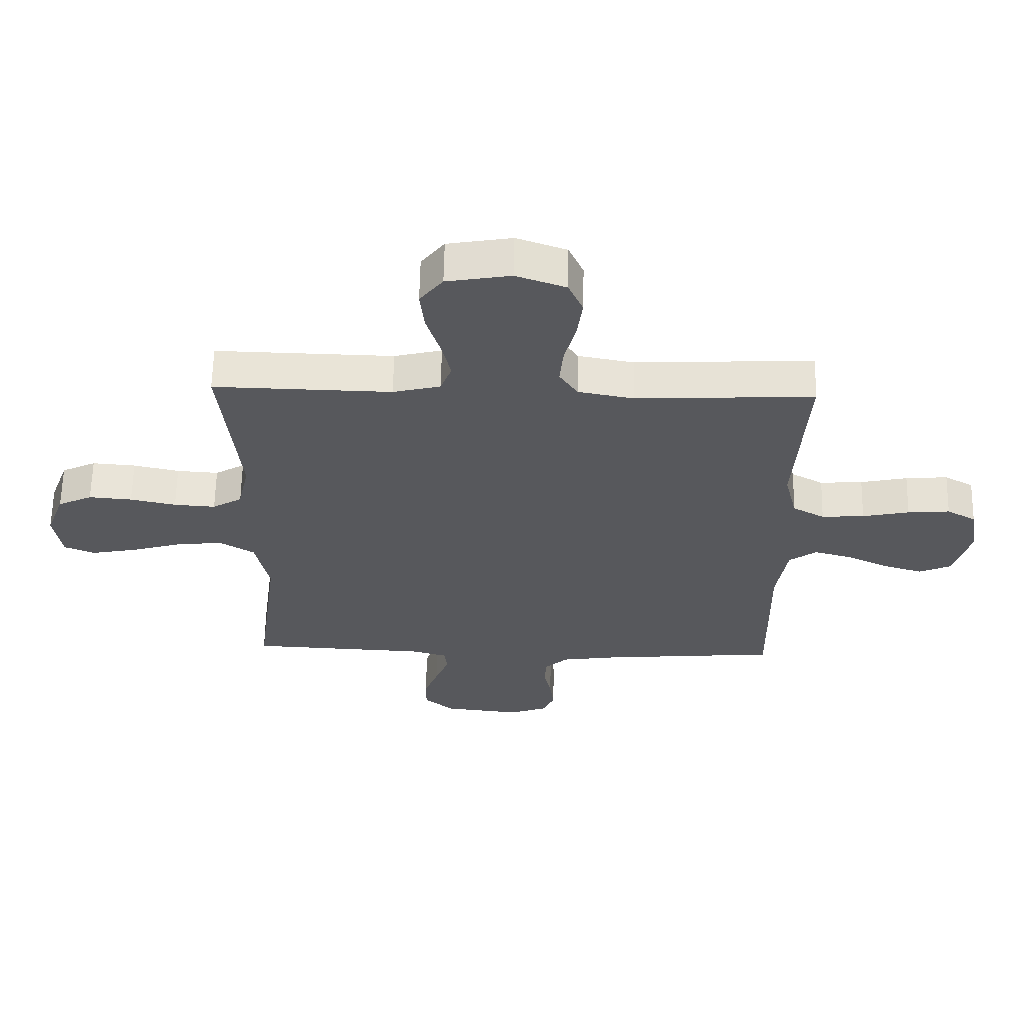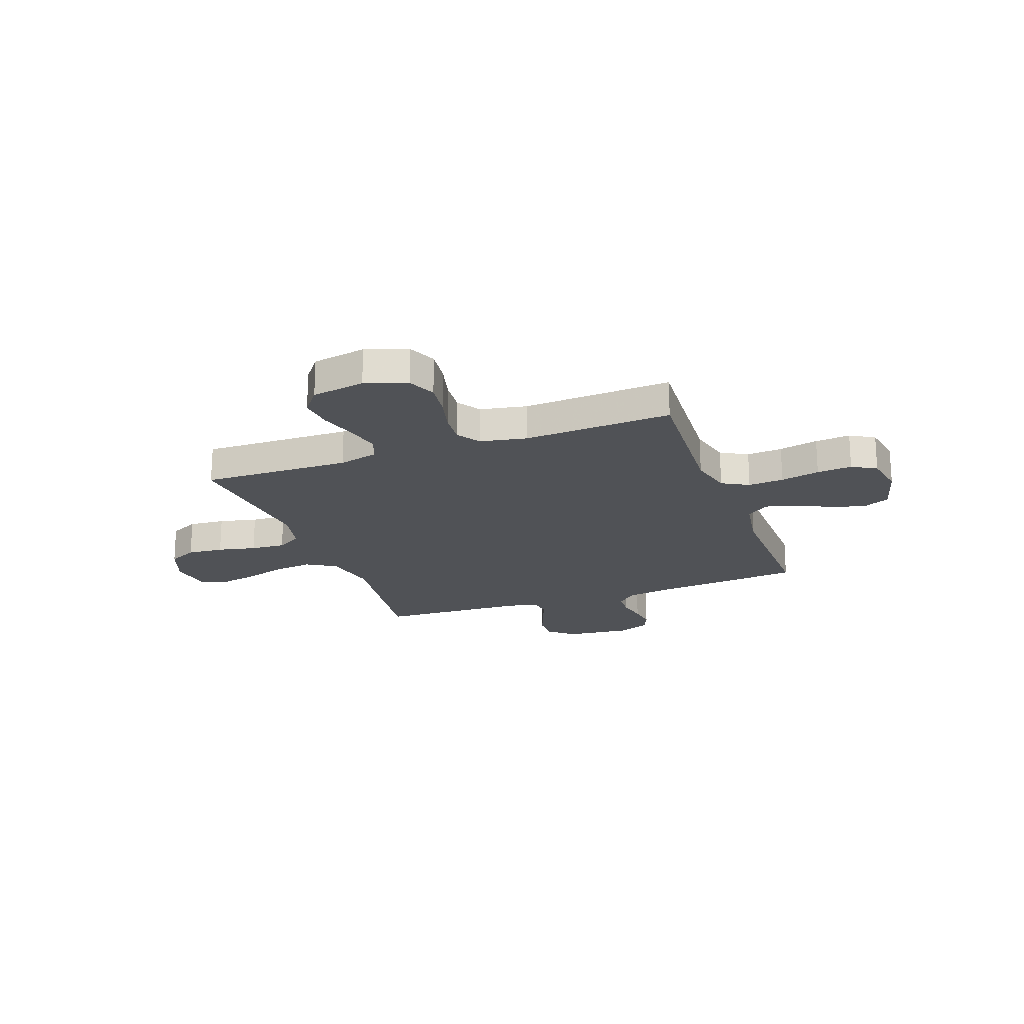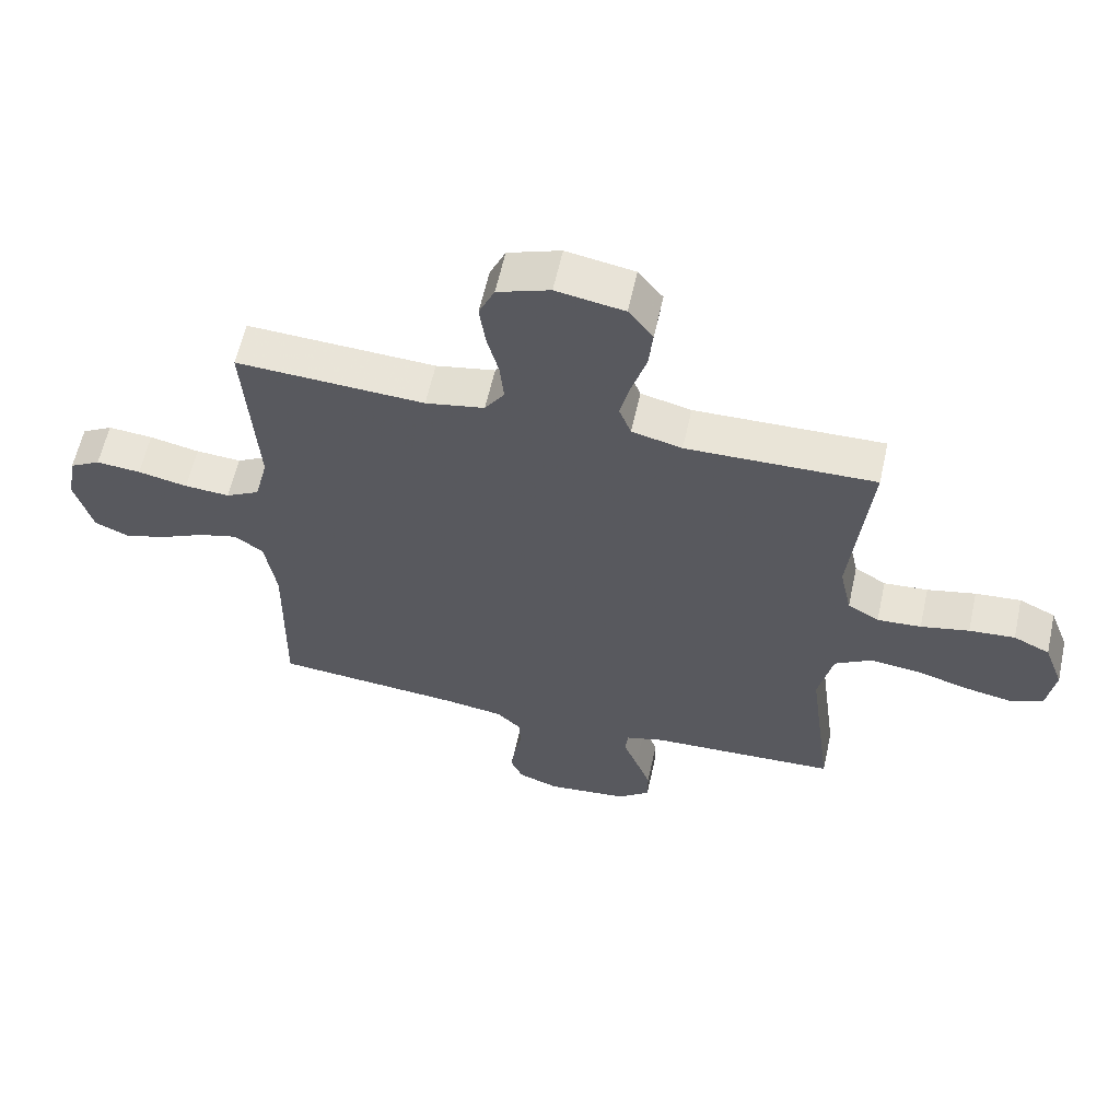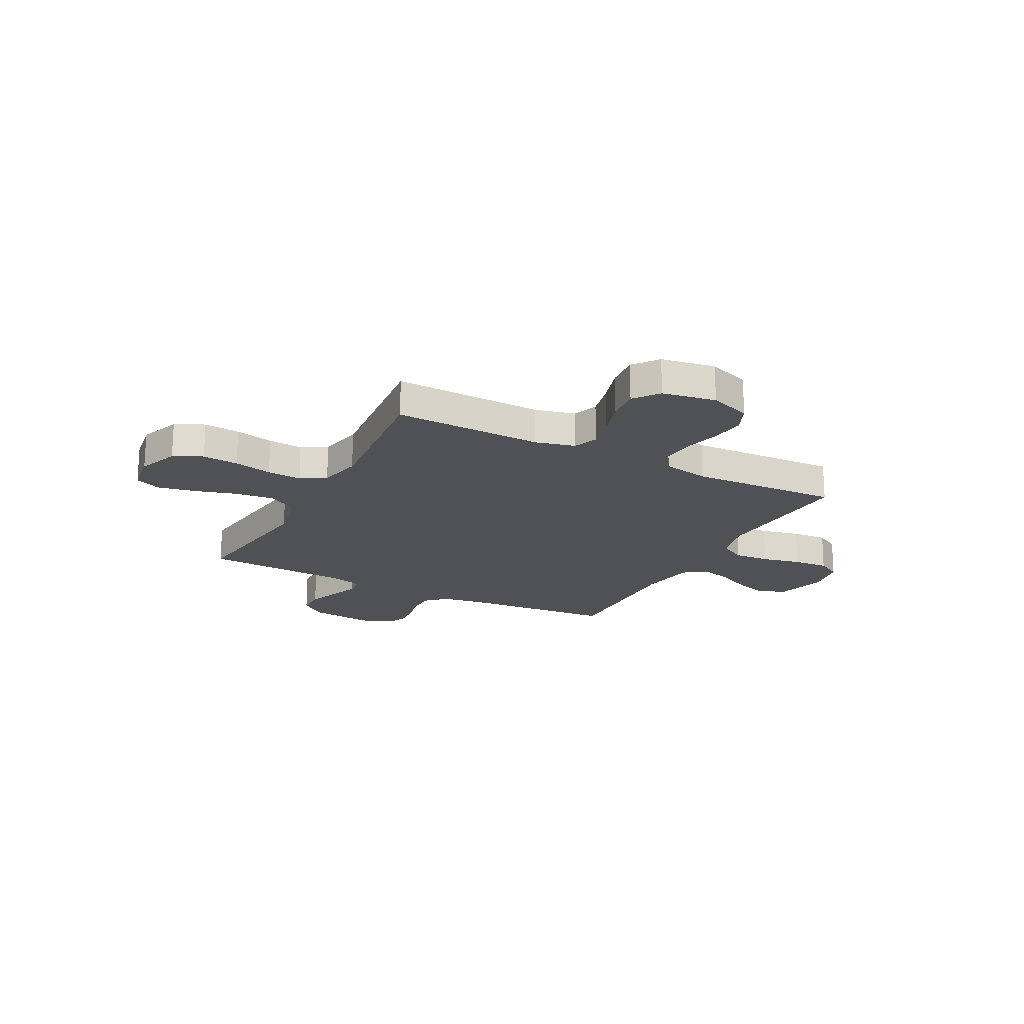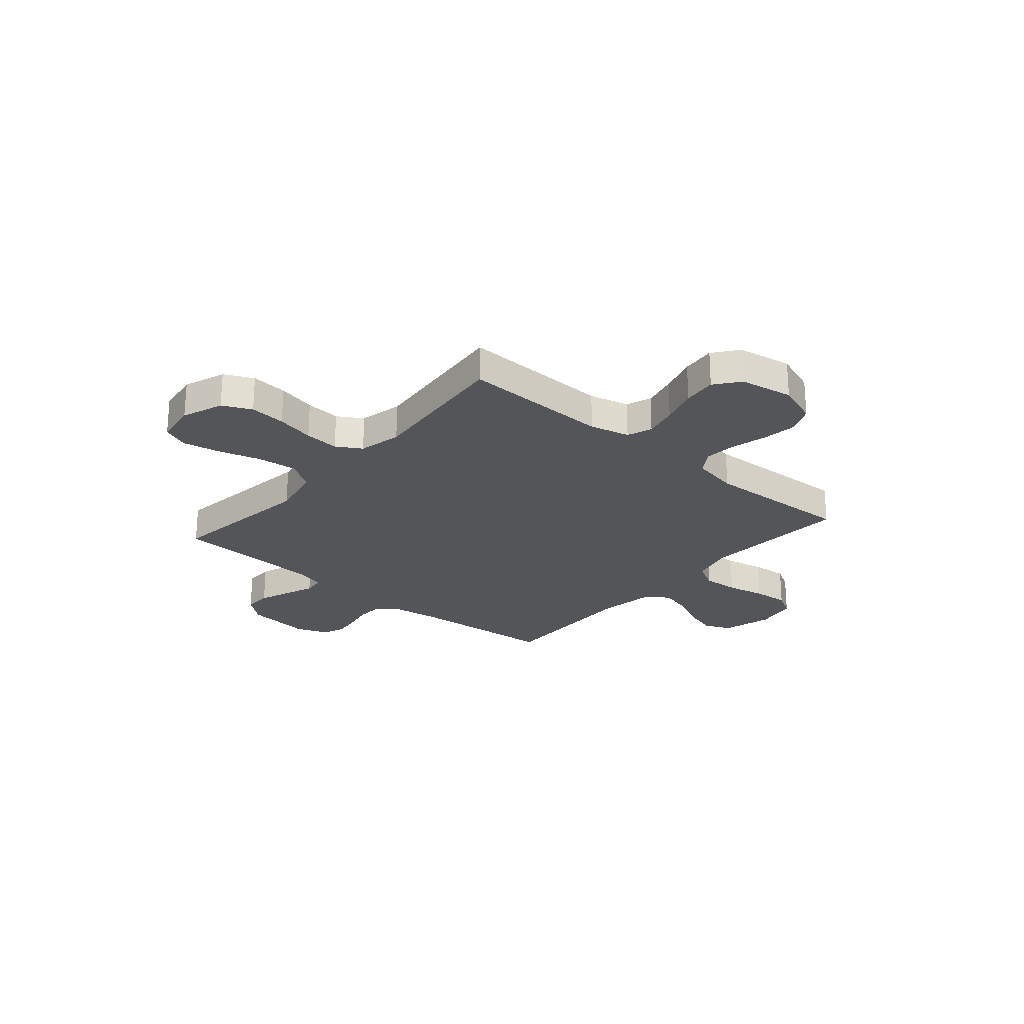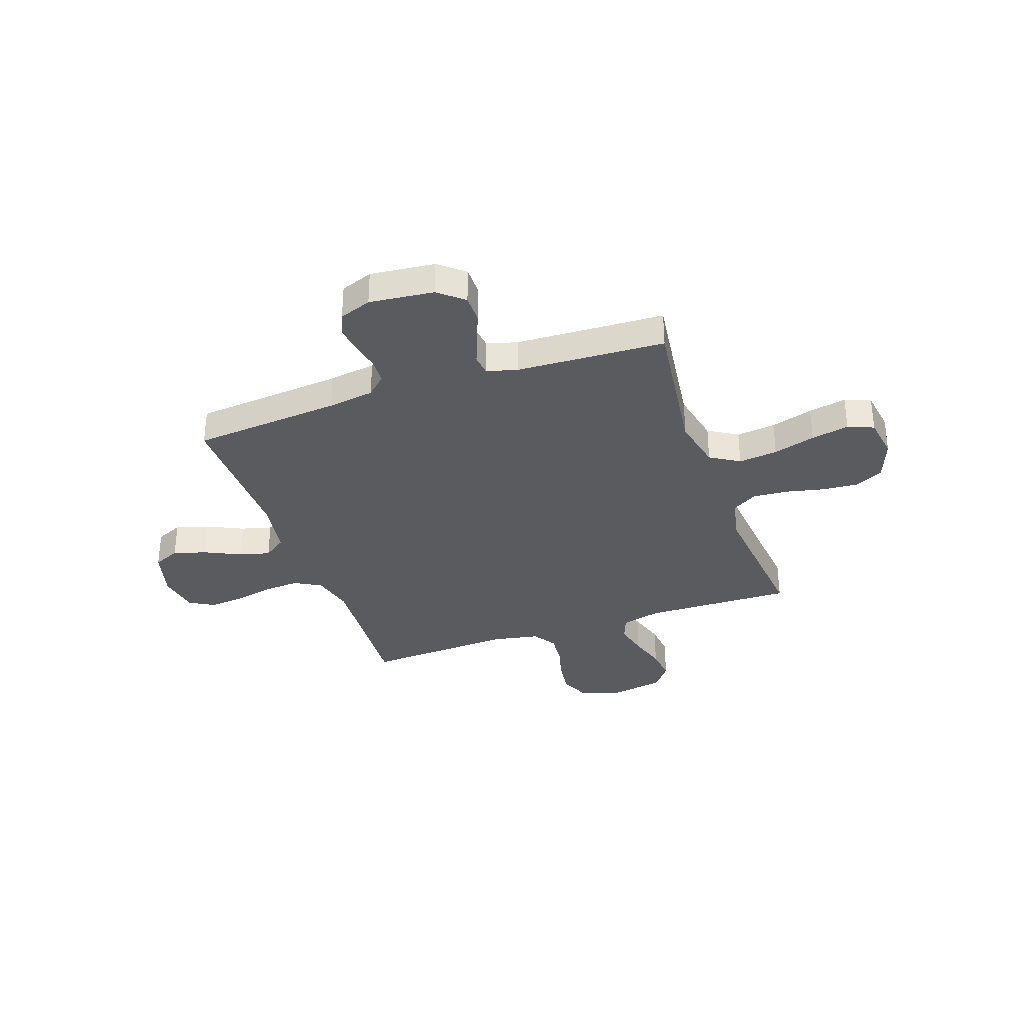
<metadata>
{"format":"obj","ext":"obj","renderer":"f3d","projection":"perspective","resolution":1024,"background":"white","views":[{"elev":61.6,"azim":1.1,"up":"+Z"},{"elev":-20.7,"azim":20.1,"up":"+Y"},{"elev":60.4,"azim":-167.6,"up":"+Z"},{"elev":-19.6,"azim":-27.7,"up":"+Y"},{"elev":-24.6,"azim":-40.7,"up":"+Y"},{"elev":-33.5,"azim":-160.8,"up":"+Y"}]}
</metadata>
<code>
v 0.5 0.07 -0.5
v 0.2 0.07 -0.526
v 0.106 0.07 -0.54
v 0.067 0.07 -0.577
v 0.065 0.07 -0.628
v 0.077 0.07 -0.685
v 0.084 0.07 -0.74
v 0.065 0.07 -0.784
v 0 0.07 -0.808
v -0.13 0.07 -0.794
v -0.181 0.07 -0.752
v -0.181 0.07 -0.695
v -0.157 0.07 -0.632
v -0.134 0.07 -0.573
v -0.139 0.07 -0.531
v -0.2 0.07 -0.514
v -0.5 0.07 -0.5
v -0.461 0.07 -0.2
v -0.484 0.07 -0.093
v -0.543 0.07 -0.057
v -0.622 0.07 -0.066
v -0.707 0.07 -0.091
v -0.783 0.07 -0.106
v -0.835 0.07 -0.085
v -0.848 0.07 0
v -0.817 0.07 0.083
v -0.759 0.07 0.111
v -0.686 0.07 0.105
v -0.609 0.07 0.088
v -0.539 0.07 0.083
v -0.489 0.07 0.113
v -0.47 0.07 0.2
v -0.5 0.07 0.5
v -0.2 0.07 0.493
v -0.12 0.07 0.513
v -0.101 0.07 0.563
v -0.117 0.07 0.631
v -0.14 0.07 0.706
v -0.147 0.07 0.774
v -0.108 0.07 0.824
v 0 0.07 0.843
v 0.084 0.07 0.813
v 0.109 0.07 0.757
v 0.1 0.07 0.688
v 0.081 0.07 0.615
v 0.075 0.07 0.55
v 0.106 0.07 0.503
v 0.2 0.07 0.485
v 0.5 0.07 0.5
v 0.481 0.07 0.2
v 0.502 0.07 0.114
v 0.556 0.07 0.084
v 0.628 0.07 0.089
v 0.707 0.07 0.106
v 0.778 0.07 0.112
v 0.827 0.07 0.084
v 0.842 0.07 0
v 0.814 0.07 -0.101
v 0.76 0.07 -0.125
v 0.693 0.07 -0.105
v 0.622 0.07 -0.071
v 0.559 0.07 -0.054
v 0.513 0.07 -0.087
v 0.495 0.07 -0.2
v 0.5 0 -0.5
v 0.2 0 -0.526
v 0.106 0 -0.54
v 0.067 0 -0.577
v 0.065 0 -0.628
v 0.077 0 -0.685
v 0.084 0 -0.74
v 0.065 0 -0.784
v 0 0 -0.808
v -0.13 0 -0.794
v -0.181 0 -0.752
v -0.181 0 -0.695
v -0.157 0 -0.632
v -0.134 0 -0.573
v -0.139 0 -0.531
v -0.2 0 -0.514
v -0.5 0 -0.5
v -0.461 0 -0.2
v -0.484 0 -0.093
v -0.543 0 -0.057
v -0.622 0 -0.066
v -0.707 0 -0.091
v -0.783 0 -0.106
v -0.835 0 -0.085
v -0.848 0 0
v -0.817 0 0.083
v -0.759 0 0.111
v -0.686 0 0.105
v -0.609 0 0.088
v -0.539 0 0.083
v -0.489 0 0.113
v -0.47 0 0.2
v -0.5 0 0.5
v -0.2 0 0.493
v -0.12 0 0.513
v -0.101 0 0.563
v -0.117 0 0.631
v -0.14 0 0.706
v -0.147 0 0.774
v -0.108 0 0.824
v 0 0 0.843
v 0.084 0 0.813
v 0.109 0 0.757
v 0.1 0 0.688
v 0.081 0 0.615
v 0.075 0 0.55
v 0.106 0 0.503
v 0.2 0 0.485
v 0.5 0 0.5
v 0.481 0 0.2
v 0.502 0 0.114
v 0.556 0 0.084
v 0.628 0 0.089
v 0.707 0 0.106
v 0.778 0 0.112
v 0.827 0 0.084
v 0.842 0 0
v 0.814 0 -0.101
v 0.76 0 -0.125
v 0.693 0 -0.105
v 0.622 0 -0.071
v 0.559 0 -0.054
v 0.513 0 -0.087
v 0.495 0 -0.2
f 59 60 61
f 58 59 61
f 57 58 61
f 56 57 61
f 55 56 61
f 54 55 61
f 53 54 61
f 52 53 61 62
f 51 52 62 63
f 48 49 50
f 51 63 64
f 50 51 64
f 48 50 64
f 47 48 64
f 43 44 45
f 42 43 45
f 41 42 45
f 40 41 45
f 39 40 45
f 38 39 45
f 37 38 45
f 36 37 45 46
f 64 1 2
f 47 64 2
f 46 47 2
f 36 46 2
f 35 36 2
f 27 28 29
f 26 27 29
f 25 26 29
f 24 25 29
f 23 24 29
f 22 23 29
f 21 22 29
f 20 21 29 30
f 19 20 30 31
f 16 17 18
f 19 31 32
f 18 19 32
f 16 18 32
f 15 16 32
f 12 13 14
f 11 12 14
f 10 11 14
f 9 10 14
f 8 9 14
f 7 8 14
f 6 7 14
f 5 6 14
f 4 5 14 15
f 34 35 2 3
f 32 33 34
f 15 32 34
f 4 15 34
f 3 4 34
f 125 124 123
f 125 123 122
f 125 122 121
f 125 121 120
f 125 120 119
f 125 119 118
f 125 118 117
f 126 125 117 116
f 127 126 116 115
f 114 113 112
f 128 127 115
f 128 115 114
f 128 114 112
f 128 112 111
f 109 108 107
f 109 107 106
f 109 106 105
f 109 105 104
f 109 104 103
f 109 103 102
f 109 102 101
f 110 109 101 100
f 66 65 128
f 66 128 111
f 66 111 110
f 66 110 100
f 66 100 99
f 93 92 91
f 93 91 90
f 93 90 89
f 93 89 88
f 93 88 87
f 93 87 86
f 93 86 85
f 94 93 85 84
f 95 94 84 83
f 82 81 80
f 96 95 83
f 96 83 82
f 96 82 80
f 96 80 79
f 78 77 76
f 78 76 75
f 78 75 74
f 78 74 73
f 78 73 72
f 78 72 71
f 78 71 70
f 78 70 69
f 79 78 69 68
f 67 66 99 98
f 98 97 96
f 98 96 79
f 98 79 68
f 98 68 67
f 1 65 66 2
f 2 66 67 3
f 3 67 68 4
f 4 68 69 5
f 5 69 70 6
f 6 70 71 7
f 7 71 72 8
f 8 72 73 9
f 9 73 74 10
f 10 74 75 11
f 11 75 76 12
f 12 76 77 13
f 13 77 78 14
f 14 78 79 15
f 15 79 80 16
f 16 80 81 17
f 17 81 82 18
f 18 82 83 19
f 19 83 84 20
f 20 84 85 21
f 21 85 86 22
f 22 86 87 23
f 23 87 88 24
f 24 88 89 25
f 25 89 90 26
f 26 90 91 27
f 27 91 92 28
f 28 92 93 29
f 29 93 94 30
f 30 94 95 31
f 31 95 96 32
f 32 96 97 33
f 33 97 98 34
f 34 98 99 35
f 35 99 100 36
f 36 100 101 37
f 37 101 102 38
f 38 102 103 39
f 39 103 104 40
f 40 104 105 41
f 41 105 106 42
f 42 106 107 43
f 43 107 108 44
f 44 108 109 45
f 45 109 110 46
f 46 110 111 47
f 47 111 112 48
f 48 112 113 49
f 49 113 114 50
f 50 114 115 51
f 51 115 116 52
f 52 116 117 53
f 53 117 118 54
f 54 118 119 55
f 55 119 120 56
f 56 120 121 57
f 57 121 122 58
f 58 122 123 59
f 59 123 124 60
f 60 124 125 61
f 61 125 126 62
f 62 126 127 63
f 63 127 128 64
f 64 128 65 1

</code>
